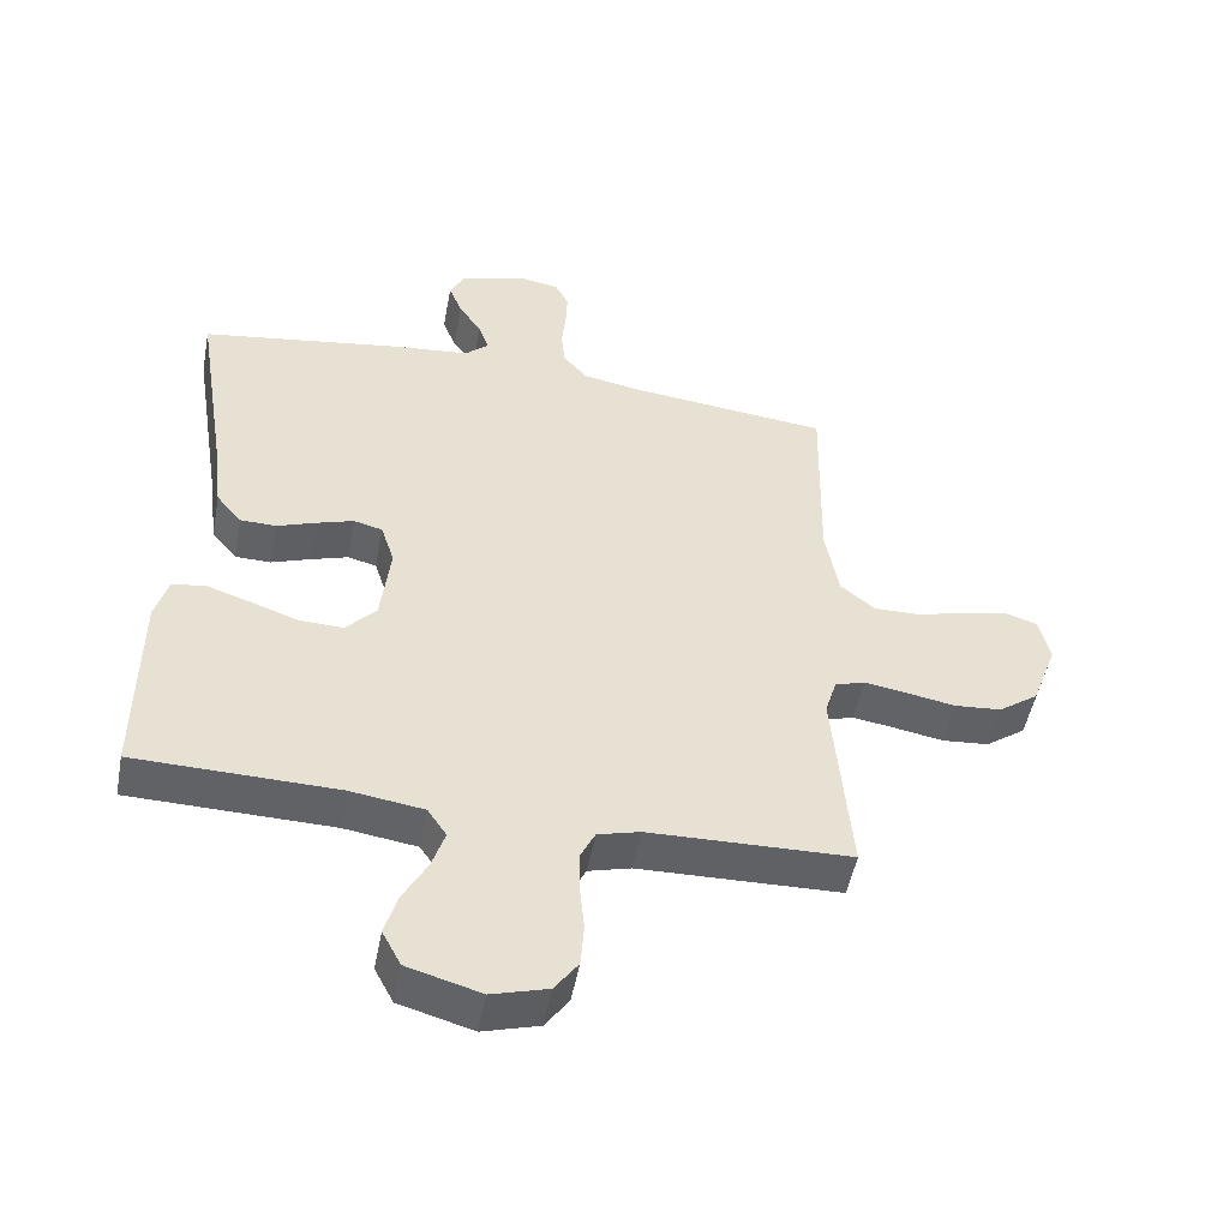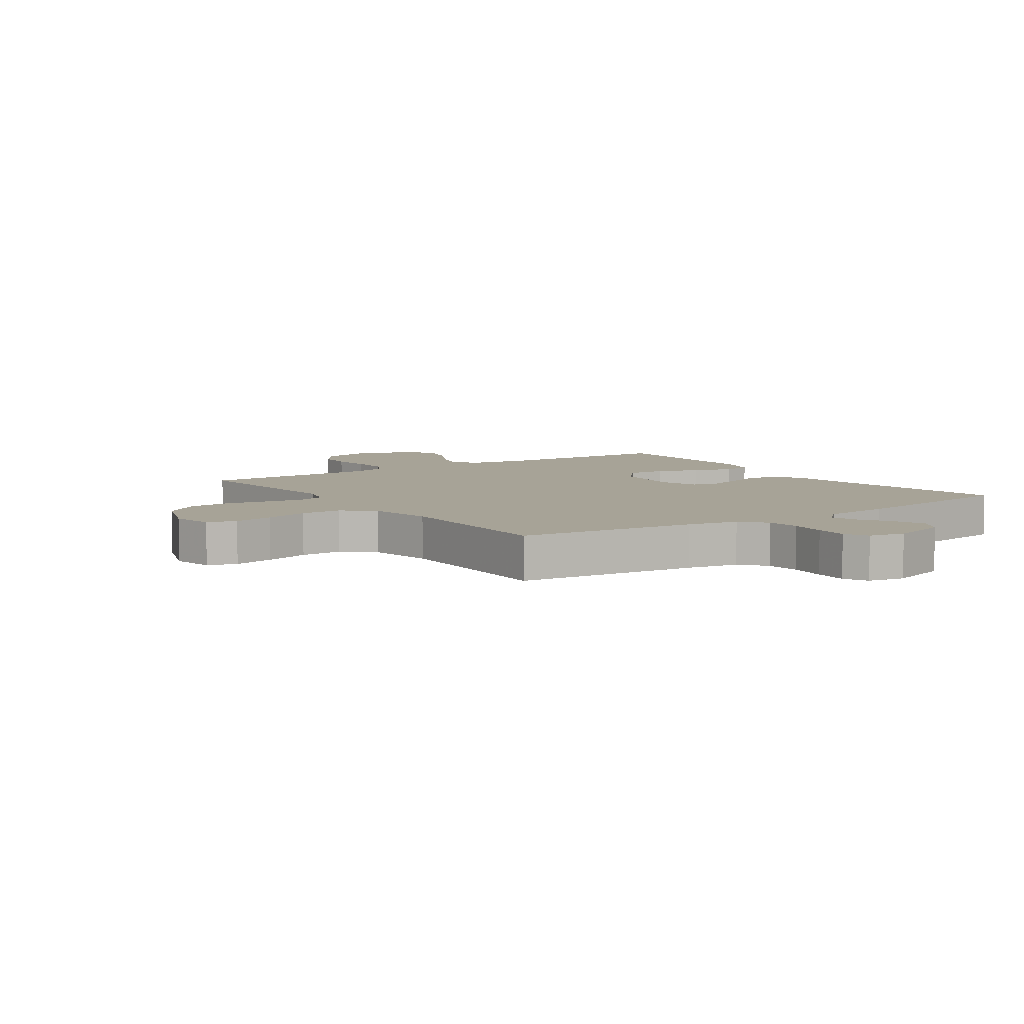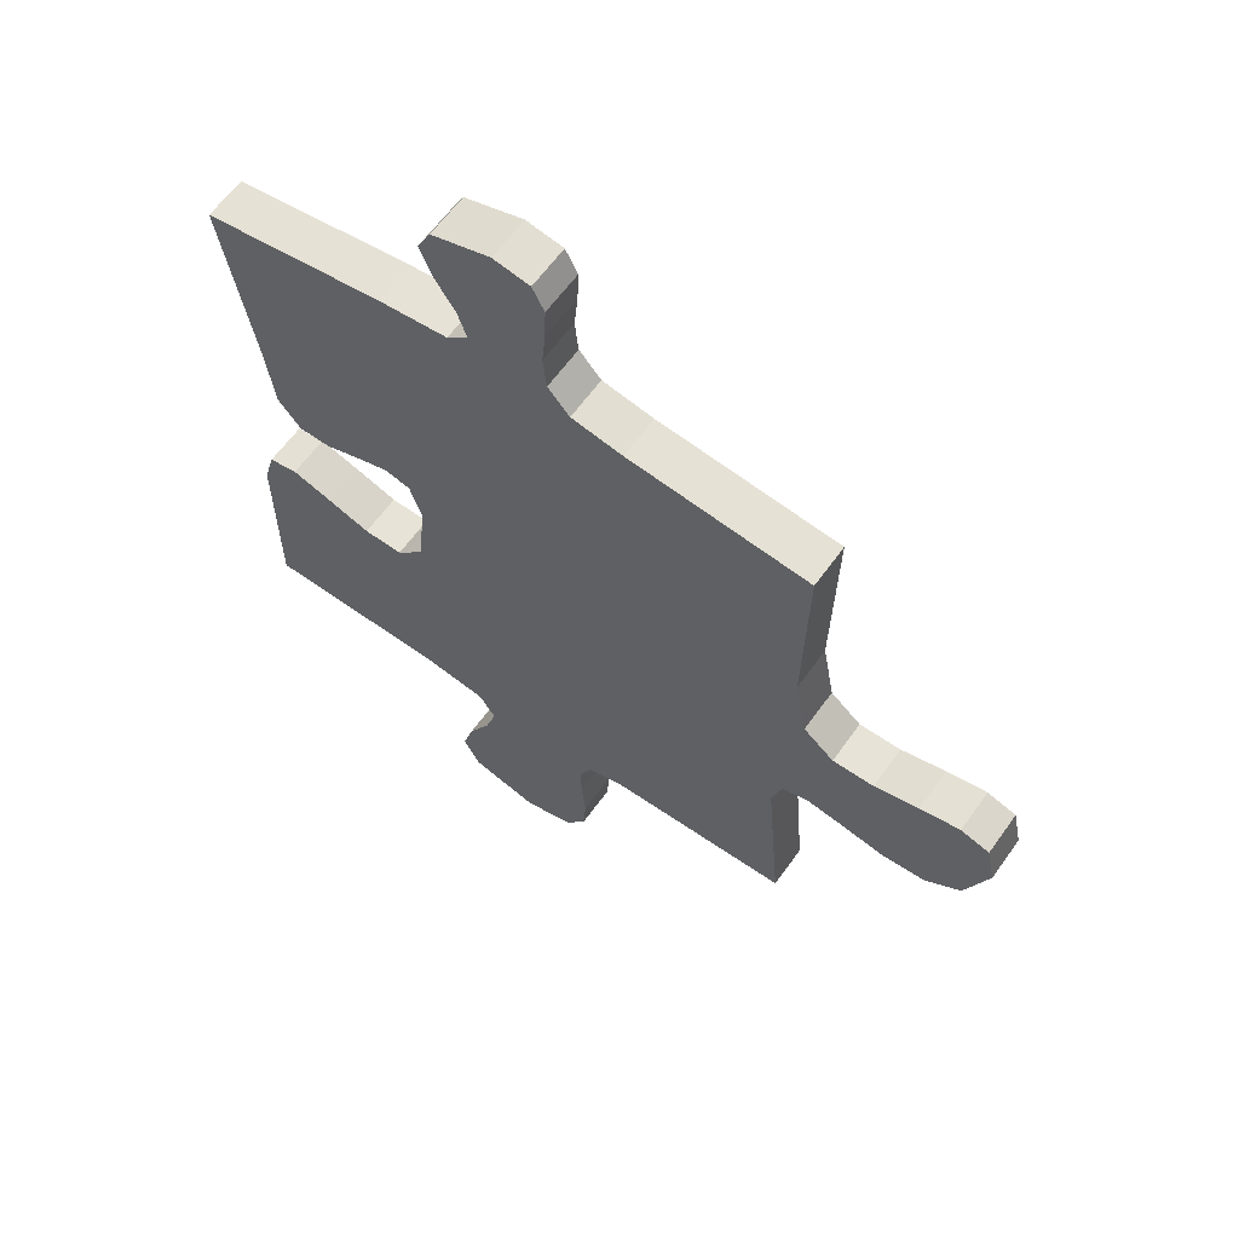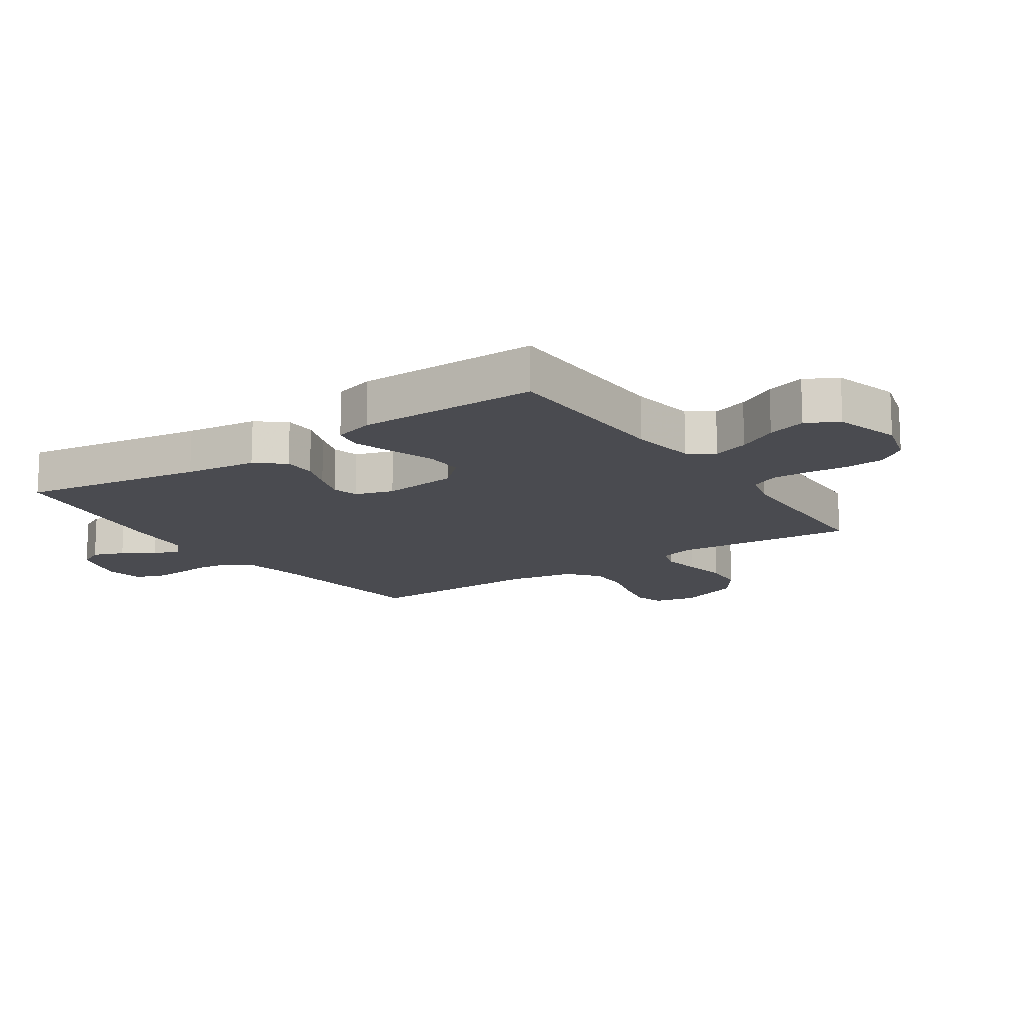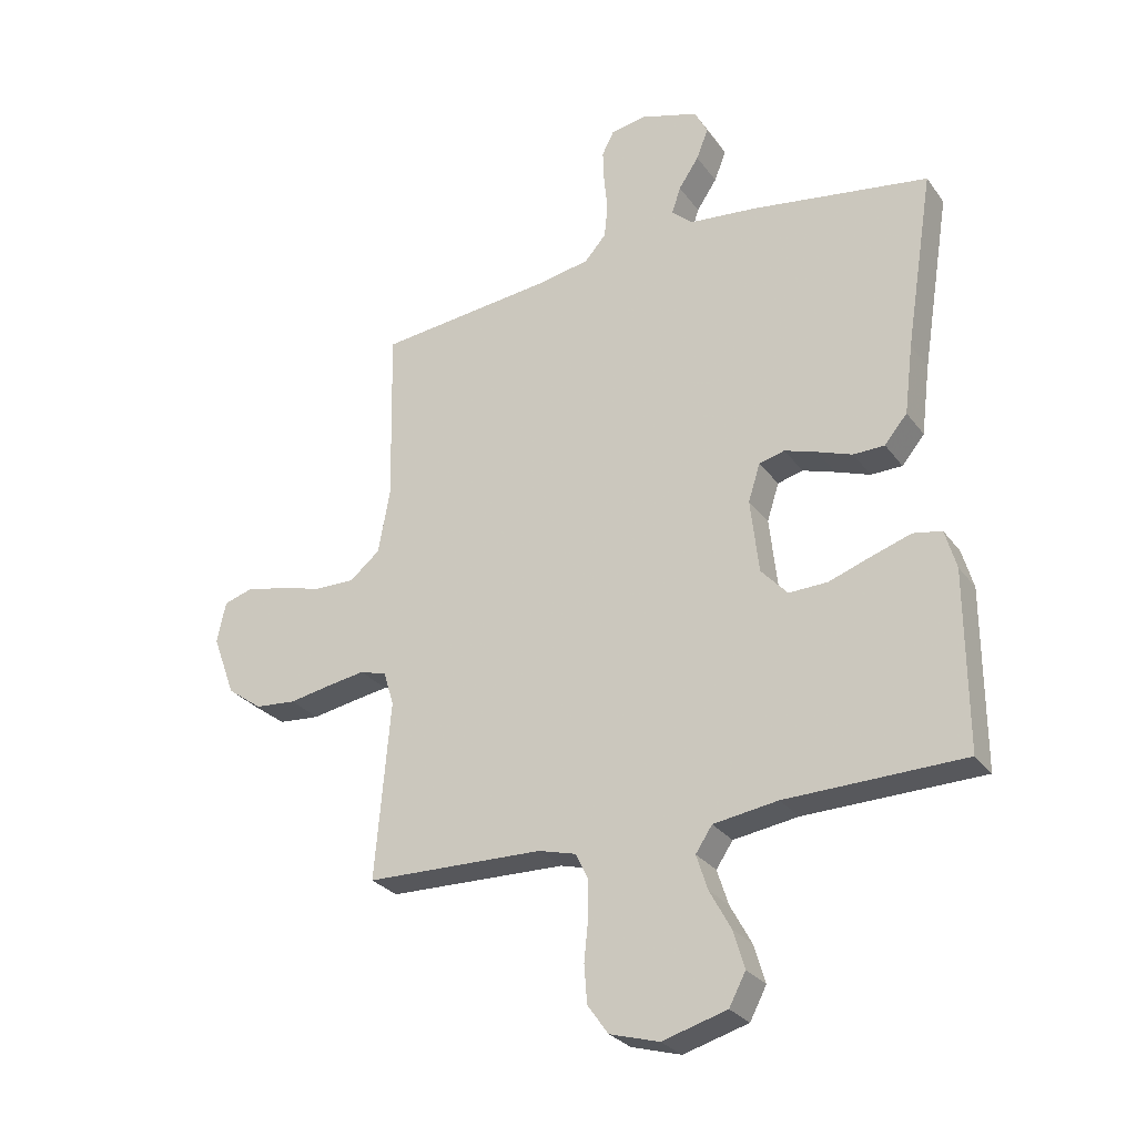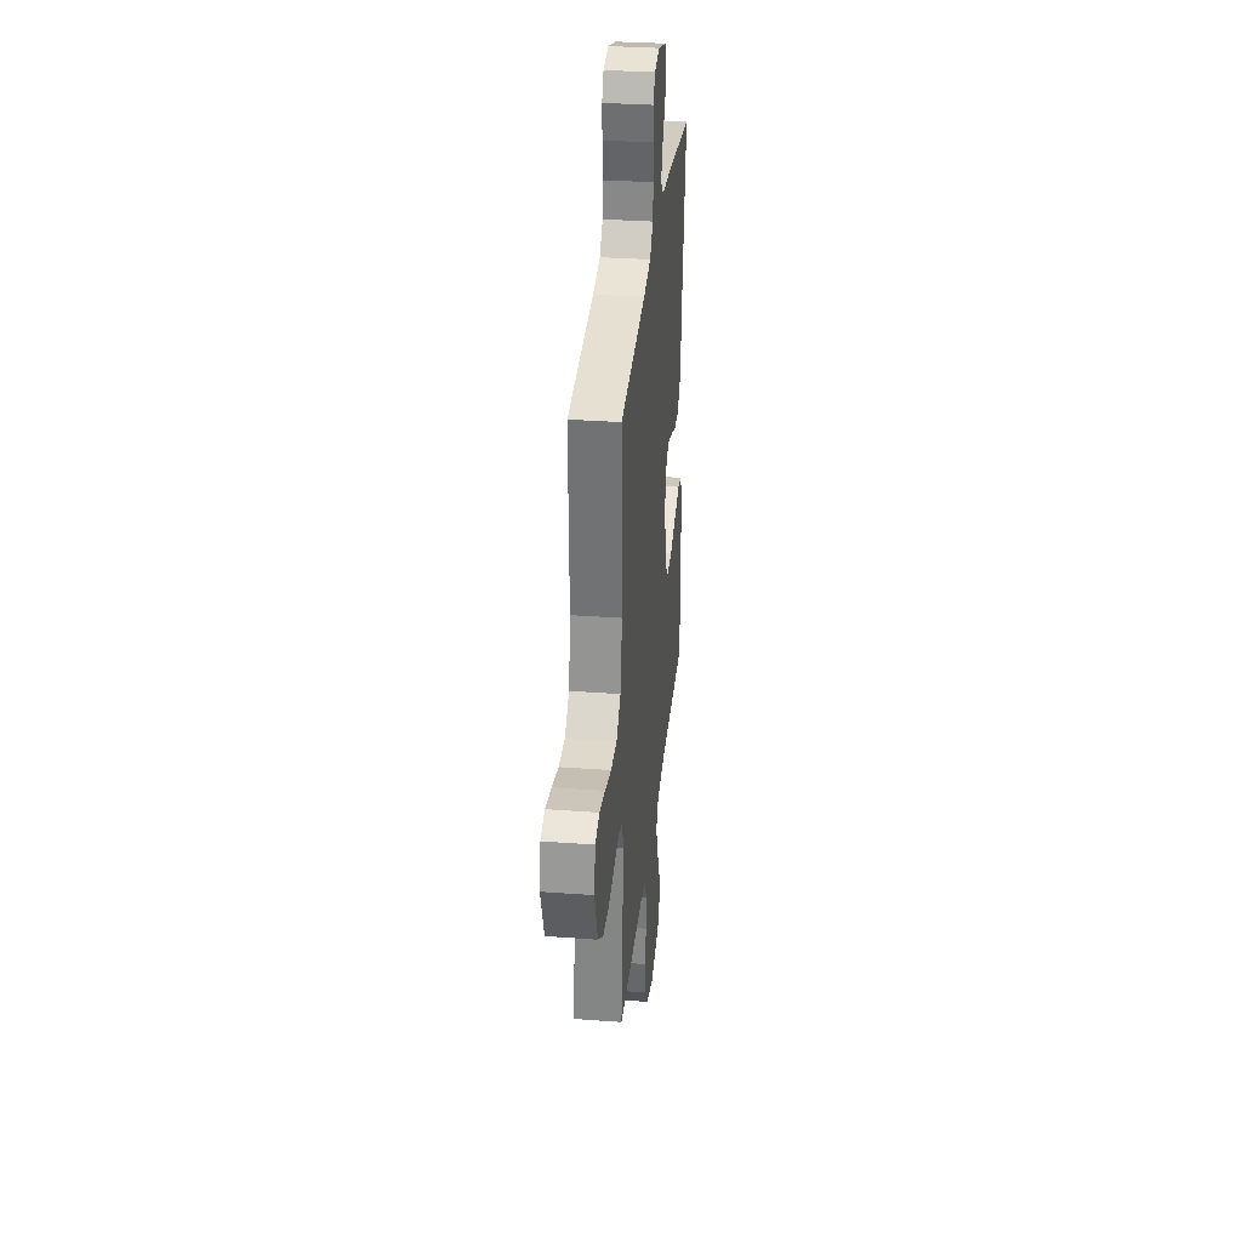
<metadata>
{"format":"obj","ext":"obj","renderer":"f3d","projection":"perspective","resolution":1024,"background":"white","views":[{"elev":-50.5,"azim":169.3,"up":"+Z"},{"elev":6.7,"azim":-34.5,"up":"+Y"},{"elev":62.3,"azim":-144.5,"up":"+Z"},{"elev":-14.6,"azim":124.2,"up":"+Y"},{"elev":-28.1,"azim":28.7,"up":"+Z"},{"elev":32.5,"azim":-84.1,"up":"+Z"}]}
</metadata>
<code>
v 0.5 0.07 0.5
v 0.452 0.07 0.2
v 0.437 0.07 0.082
v 0.399 0.07 0.036
v 0.346 0.07 0.035
v 0.288 0.07 0.056
v 0.233 0.07 0.074
v 0.19 0.07 0.063
v 0.17 0.07 0
v 0.184 0.07 -0.125
v 0.229 0.07 -0.174
v 0.294 0.07 -0.172
v 0.365 0.07 -0.147
v 0.432 0.07 -0.125
v 0.48 0.07 -0.134
v 0.499 0.07 -0.2
v 0.5 0.07 -0.5
v 0.2 0.07 -0.506
v 0.091 0.07 -0.522
v 0.063 0.07 -0.564
v 0.082 0.07 -0.623
v 0.118 0.07 -0.689
v 0.137 0.07 -0.753
v 0.109 0.07 -0.806
v 0 0.07 -0.837
v -0.083 0.07 -0.813
v -0.118 0.07 -0.764
v -0.123 0.07 -0.7
v -0.116 0.07 -0.632
v -0.115 0.07 -0.57
v -0.137 0.07 -0.525
v -0.2 0.07 -0.508
v -0.5 0.07 -0.5
v -0.474 0.07 -0.2
v -0.491 0.07 -0.143
v -0.536 0.07 -0.129
v -0.599 0.07 -0.139
v -0.671 0.07 -0.152
v -0.741 0.07 -0.146
v -0.8 0.07 -0.103
v -0.838 0.07 0
v -0.823 0.07 0.069
v -0.775 0.07 0.084
v -0.708 0.07 0.07
v -0.634 0.07 0.05
v -0.565 0.07 0.049
v -0.514 0.07 0.091
v -0.494 0.07 0.2
v -0.5 0.07 0.5
v -0.2 0.07 0.532
v -0.115 0.07 0.548
v -0.079 0.07 0.589
v -0.073 0.07 0.645
v -0.079 0.07 0.706
v -0.081 0.07 0.761
v -0.061 0.07 0.8
v 0 0.07 0.811
v 0.097 0.07 0.781
v 0.119 0.07 0.738
v 0.099 0.07 0.687
v 0.065 0.07 0.636
v 0.05 0.07 0.591
v 0.085 0.07 0.559
v 0.2 0.07 0.547
v 0.5 0 0.5
v 0.452 0 0.2
v 0.437 0 0.082
v 0.399 0 0.036
v 0.346 0 0.035
v 0.288 0 0.056
v 0.233 0 0.074
v 0.19 0 0.063
v 0.17 0 0
v 0.184 0 -0.125
v 0.229 0 -0.174
v 0.294 0 -0.172
v 0.365 0 -0.147
v 0.432 0 -0.125
v 0.48 0 -0.134
v 0.499 0 -0.2
v 0.5 0 -0.5
v 0.2 0 -0.506
v 0.091 0 -0.522
v 0.063 0 -0.564
v 0.082 0 -0.623
v 0.118 0 -0.689
v 0.137 0 -0.753
v 0.109 0 -0.806
v 0 0 -0.837
v -0.083 0 -0.813
v -0.118 0 -0.764
v -0.123 0 -0.7
v -0.116 0 -0.632
v -0.115 0 -0.57
v -0.137 0 -0.525
v -0.2 0 -0.508
v -0.5 0 -0.5
v -0.474 0 -0.2
v -0.491 0 -0.143
v -0.536 0 -0.129
v -0.599 0 -0.139
v -0.671 0 -0.152
v -0.741 0 -0.146
v -0.8 0 -0.103
v -0.838 0 0
v -0.823 0 0.069
v -0.775 0 0.084
v -0.708 0 0.07
v -0.634 0 0.05
v -0.565 0 0.049
v -0.514 0 0.091
v -0.494 0 0.2
v -0.5 0 0.5
v -0.2 0 0.532
v -0.115 0 0.548
v -0.079 0 0.589
v -0.073 0 0.645
v -0.079 0 0.706
v -0.081 0 0.761
v -0.061 0 0.8
v 0 0 0.811
v 0.097 0 0.781
v 0.119 0 0.738
v 0.099 0 0.687
v 0.065 0 0.636
v 0.05 0 0.591
v 0.085 0 0.559
v 0.2 0 0.547
f 63 64 1 2
f 4 5 6
f 3 4 6
f 2 3 6
f 63 2 6
f 62 63 6
f 59 60 61
f 58 59 61
f 57 58 61
f 56 57 61
f 55 56 61
f 54 55 61
f 53 54 61
f 52 53 61 62
f 62 6 7
f 52 62 7
f 51 52 7
f 48 49 50
f 51 7 8
f 50 51 8
f 48 50 8
f 47 48 8
f 43 44 45
f 42 43 45
f 41 42 45
f 40 41 45
f 39 40 45
f 38 39 45
f 37 38 45
f 36 37 45 46
f 47 8 9
f 46 47 9
f 36 46 9
f 35 36 9
f 32 33 34
f 35 9 10
f 34 35 10
f 32 34 10
f 31 32 10
f 27 28 29
f 26 27 29
f 25 26 29
f 24 25 29
f 23 24 29
f 22 23 29
f 21 22 29
f 20 21 29 30
f 31 10 11
f 30 31 11
f 20 30 11
f 19 20 11
f 16 17 18
f 15 16 18
f 14 15 18
f 13 14 18
f 12 13 18
f 11 12 18 19
f 66 65 128 127
f 70 69 68
f 70 68 67
f 70 67 66
f 70 66 127
f 70 127 126
f 125 124 123
f 125 123 122
f 125 122 121
f 125 121 120
f 125 120 119
f 125 119 118
f 125 118 117
f 126 125 117 116
f 71 70 126
f 71 126 116
f 71 116 115
f 114 113 112
f 72 71 115
f 72 115 114
f 72 114 112
f 72 112 111
f 109 108 107
f 109 107 106
f 109 106 105
f 109 105 104
f 109 104 103
f 109 103 102
f 109 102 101
f 110 109 101 100
f 73 72 111
f 73 111 110
f 73 110 100
f 73 100 99
f 98 97 96
f 74 73 99
f 74 99 98
f 74 98 96
f 74 96 95
f 93 92 91
f 93 91 90
f 93 90 89
f 93 89 88
f 93 88 87
f 93 87 86
f 93 86 85
f 94 93 85 84
f 75 74 95
f 75 95 94
f 75 94 84
f 75 84 83
f 82 81 80
f 82 80 79
f 82 79 78
f 82 78 77
f 82 77 76
f 83 82 76 75
f 1 65 66 2
f 2 66 67 3
f 3 67 68 4
f 4 68 69 5
f 5 69 70 6
f 6 70 71 7
f 7 71 72 8
f 8 72 73 9
f 9 73 74 10
f 10 74 75 11
f 11 75 76 12
f 12 76 77 13
f 13 77 78 14
f 14 78 79 15
f 15 79 80 16
f 16 80 81 17
f 17 81 82 18
f 18 82 83 19
f 19 83 84 20
f 20 84 85 21
f 21 85 86 22
f 22 86 87 23
f 23 87 88 24
f 24 88 89 25
f 25 89 90 26
f 26 90 91 27
f 27 91 92 28
f 28 92 93 29
f 29 93 94 30
f 30 94 95 31
f 31 95 96 32
f 32 96 97 33
f 33 97 98 34
f 34 98 99 35
f 35 99 100 36
f 36 100 101 37
f 37 101 102 38
f 38 102 103 39
f 39 103 104 40
f 40 104 105 41
f 41 105 106 42
f 42 106 107 43
f 43 107 108 44
f 44 108 109 45
f 45 109 110 46
f 46 110 111 47
f 47 111 112 48
f 48 112 113 49
f 49 113 114 50
f 50 114 115 51
f 51 115 116 52
f 52 116 117 53
f 53 117 118 54
f 54 118 119 55
f 55 119 120 56
f 56 120 121 57
f 57 121 122 58
f 58 122 123 59
f 59 123 124 60
f 60 124 125 61
f 61 125 126 62
f 62 126 127 63
f 63 127 128 64
f 64 128 65 1

</code>
